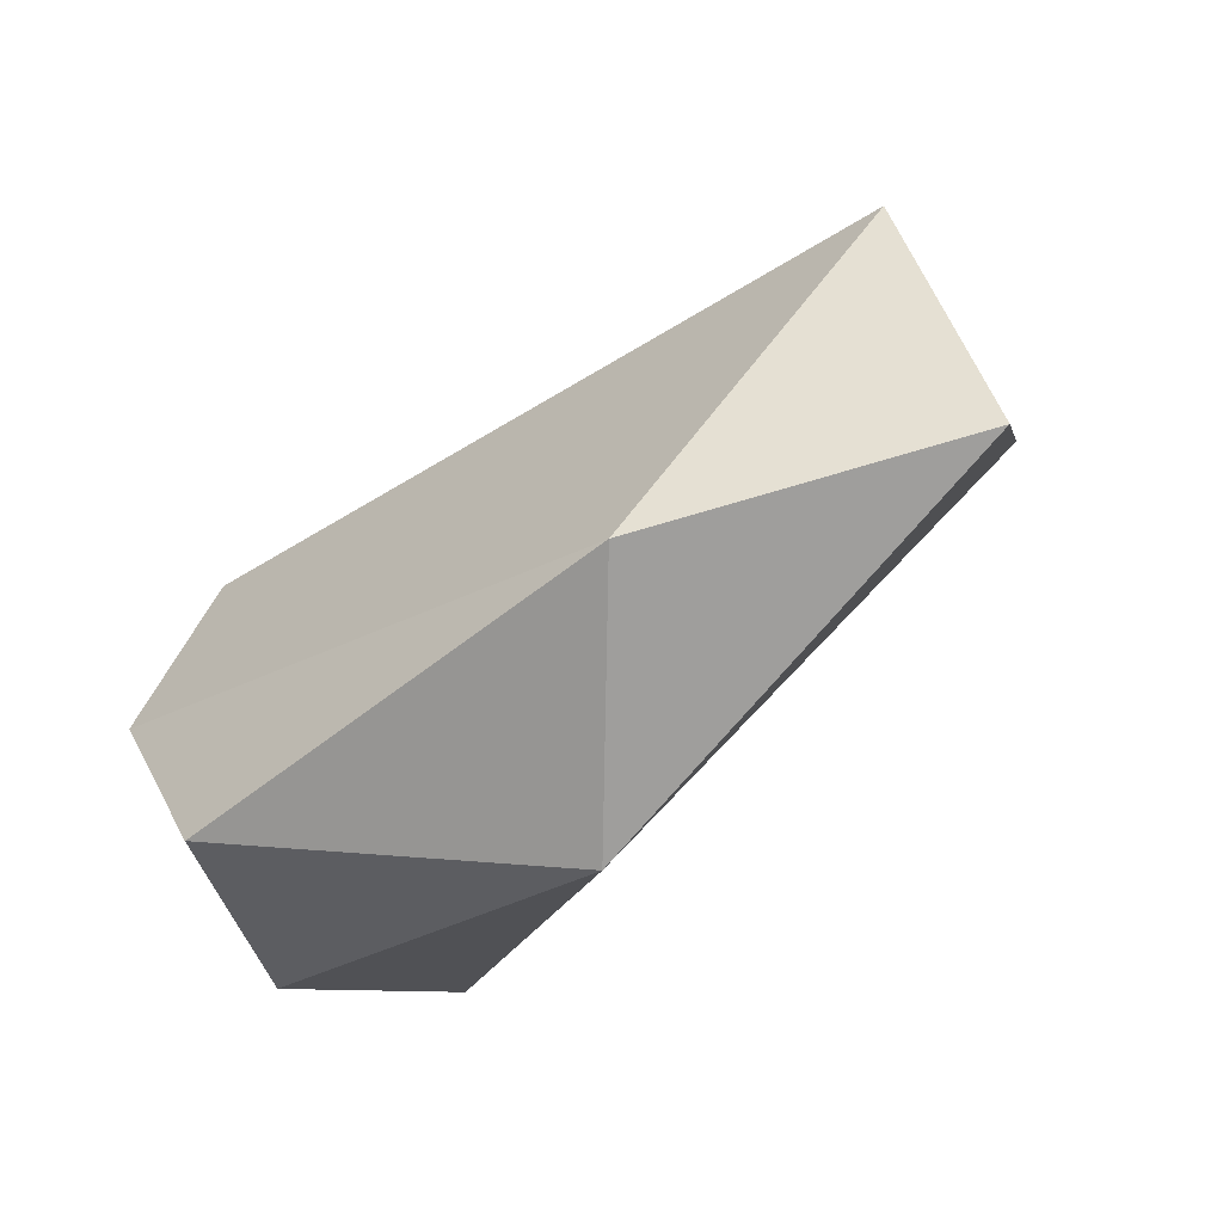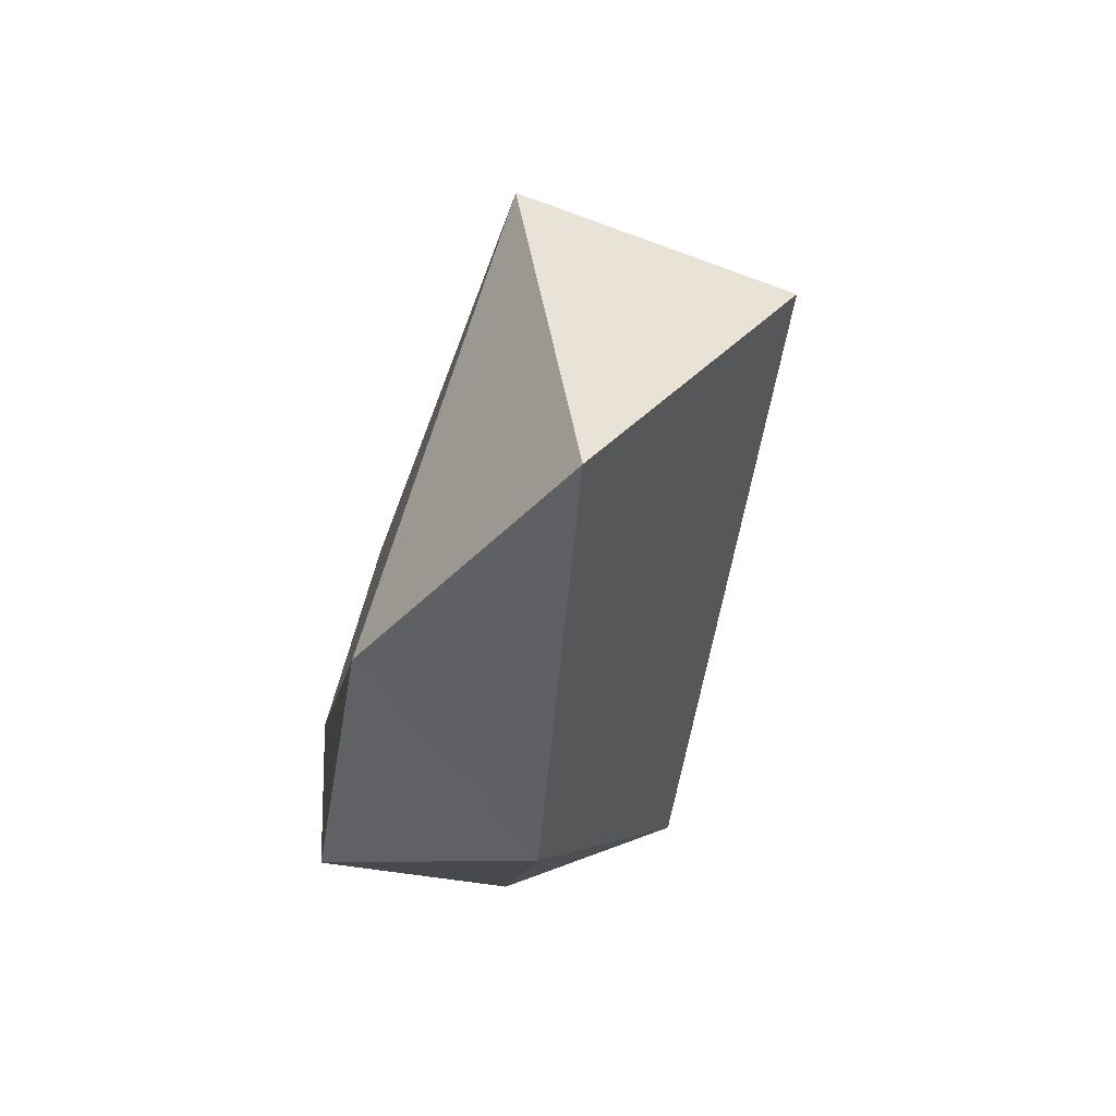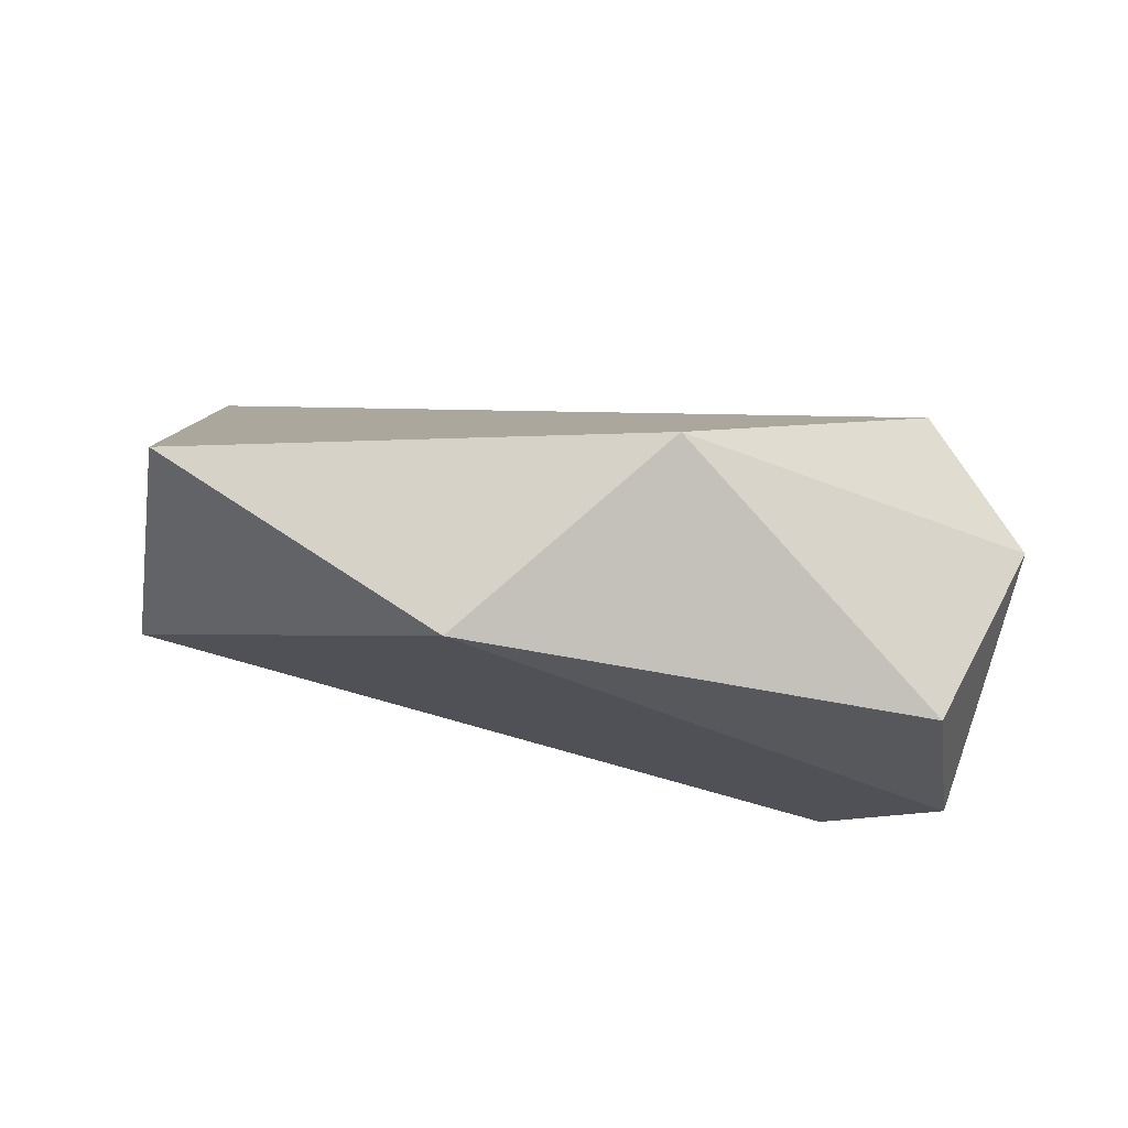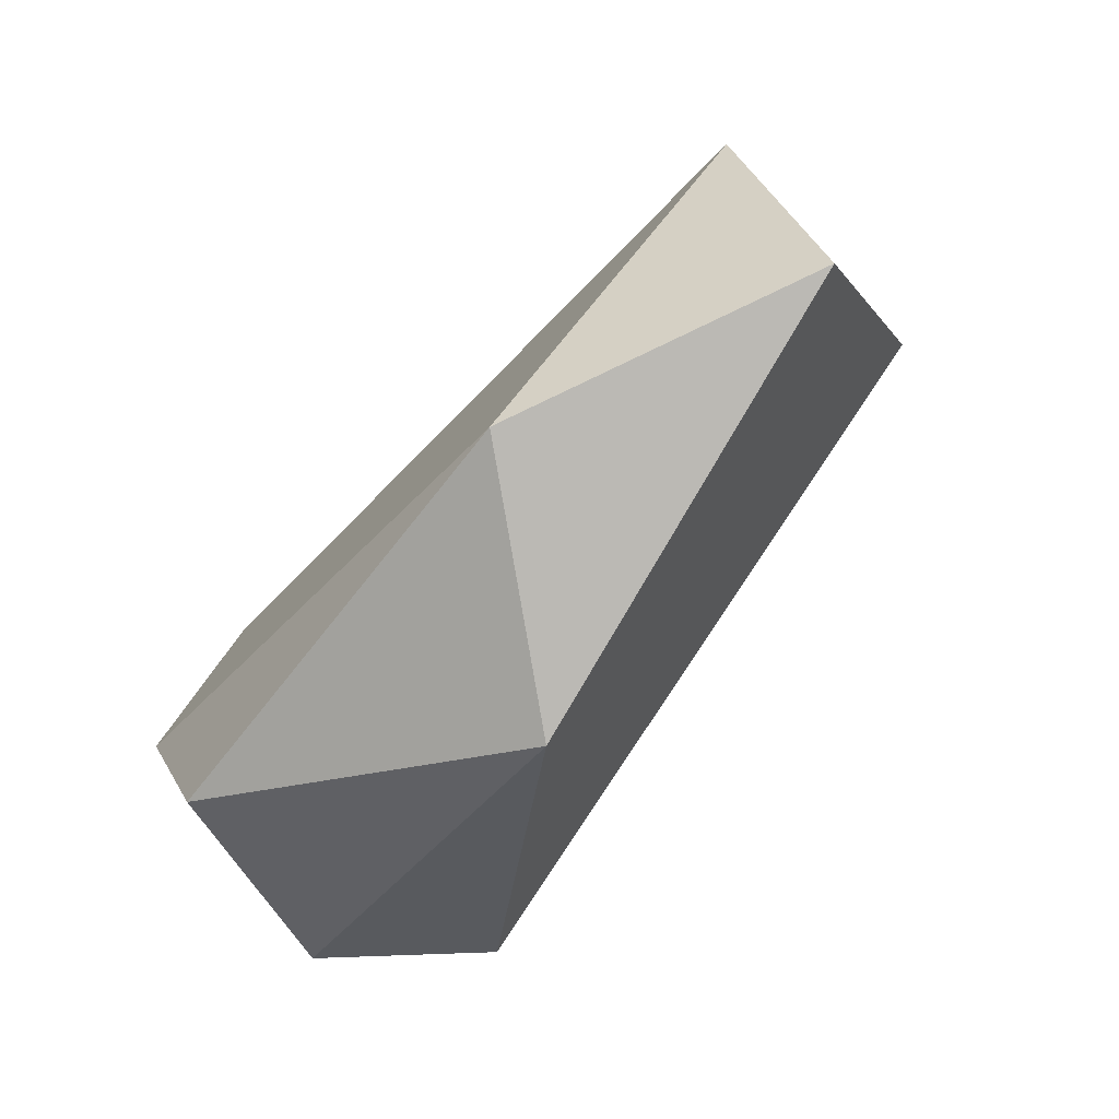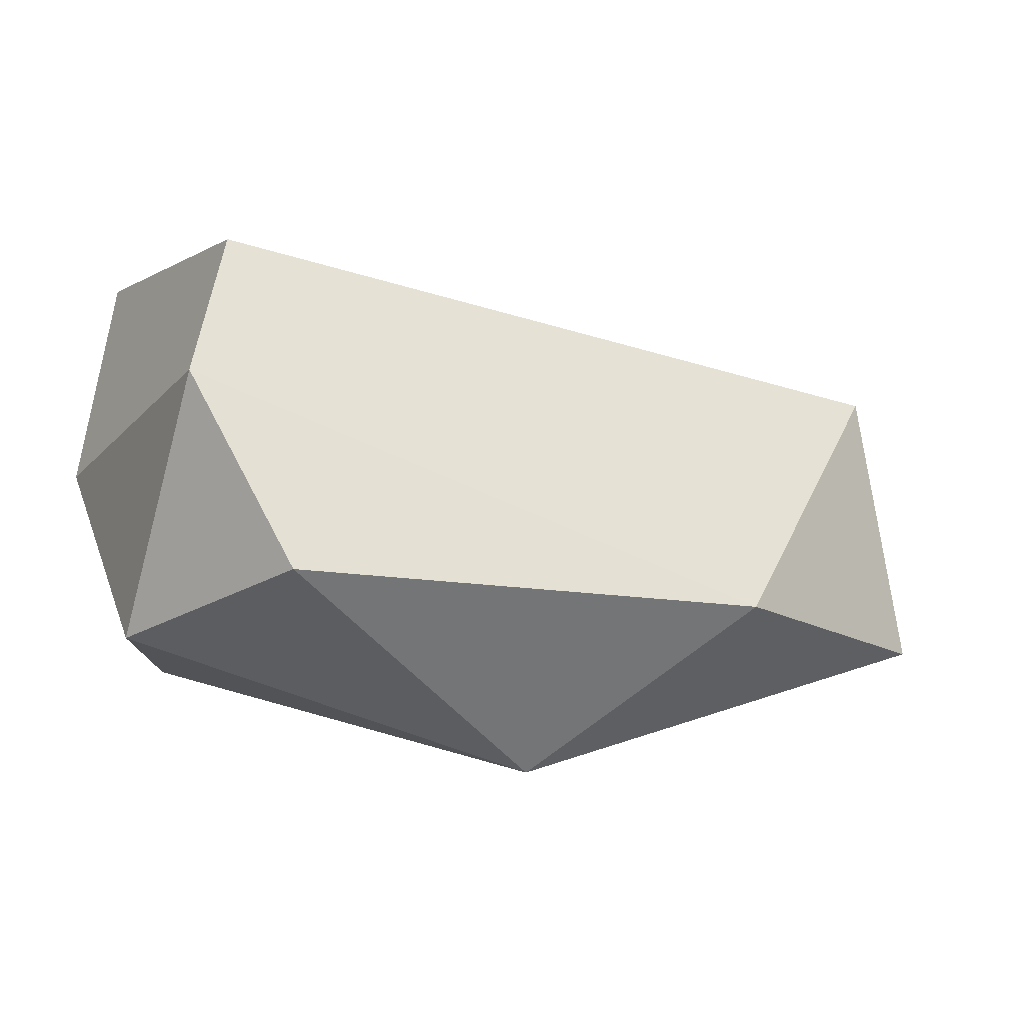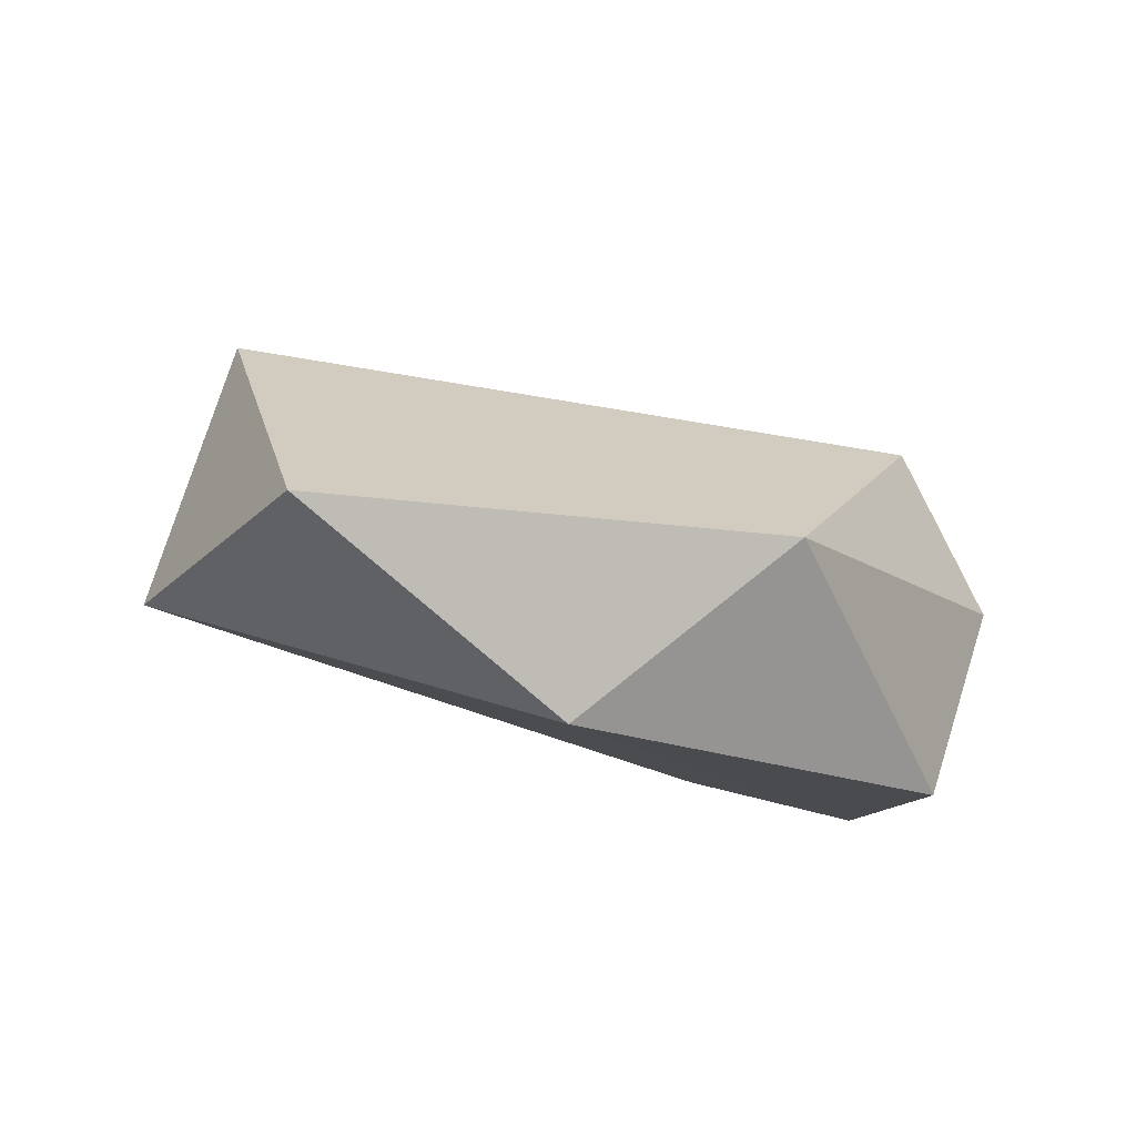
<metadata>
{"format":"obj","ext":"obj","renderer":"f3d","projection":"perspective","resolution":1024,"background":"white","views":[{"elev":-43.8,"azim":-136.2,"up":"+Y"},{"elev":-22.8,"azim":-94.9,"up":"+Y"},{"elev":-27.8,"azim":-21.4,"up":"+Z"},{"elev":-55.2,"azim":-123.9,"up":"+Y"},{"elev":-30.3,"azim":161.3,"up":"+Y"},{"elev":-12.2,"azim":-45.8,"up":"+Z"}]}
</metadata>
<code>
o FL_FOOT_constraints_in_HLleg_reduced_FL_FOOT_constraints_in_HLleg
v 0.481 -0.2122 -0.1953
v -0.1552 -0.09975 -0.01511
v 0.0726 -0.1641 -0.1702
v 0.2275 -0.2753 -0.01555
v -0.105 0.1458 -0.05956
v 0.5764 -0.04779 -0.1989
v 0.5822 -0.2044 -0.01941
v 0.6182 0.1673 0.0147
v 0.6244 0.03513 0.1379
v -0.05494 0.09791 0.1601
v 0.5082 0.1423 0.2012
v 0.2737 0.2636 0.1233
v 0.5467 0.1263 -0.1502
v 0.527 -0.1577 0.1314
f 5 10 12
f 9 14 7
f 9 6 13 8
f 13 6 3 5
f 2 10 5
f 10 14 11
f 10 11 12
f 9 8 11
f 13 5 12
f 8 13 12
f 6 9 7
f 3 2 5
f 3 6 1
f 14 9 11
f 7 1 6
f 4 7 14
f 4 2 3
f 4 3 1
f 4 1 7
f 10 2 4 14
f 8 12 11

</code>
